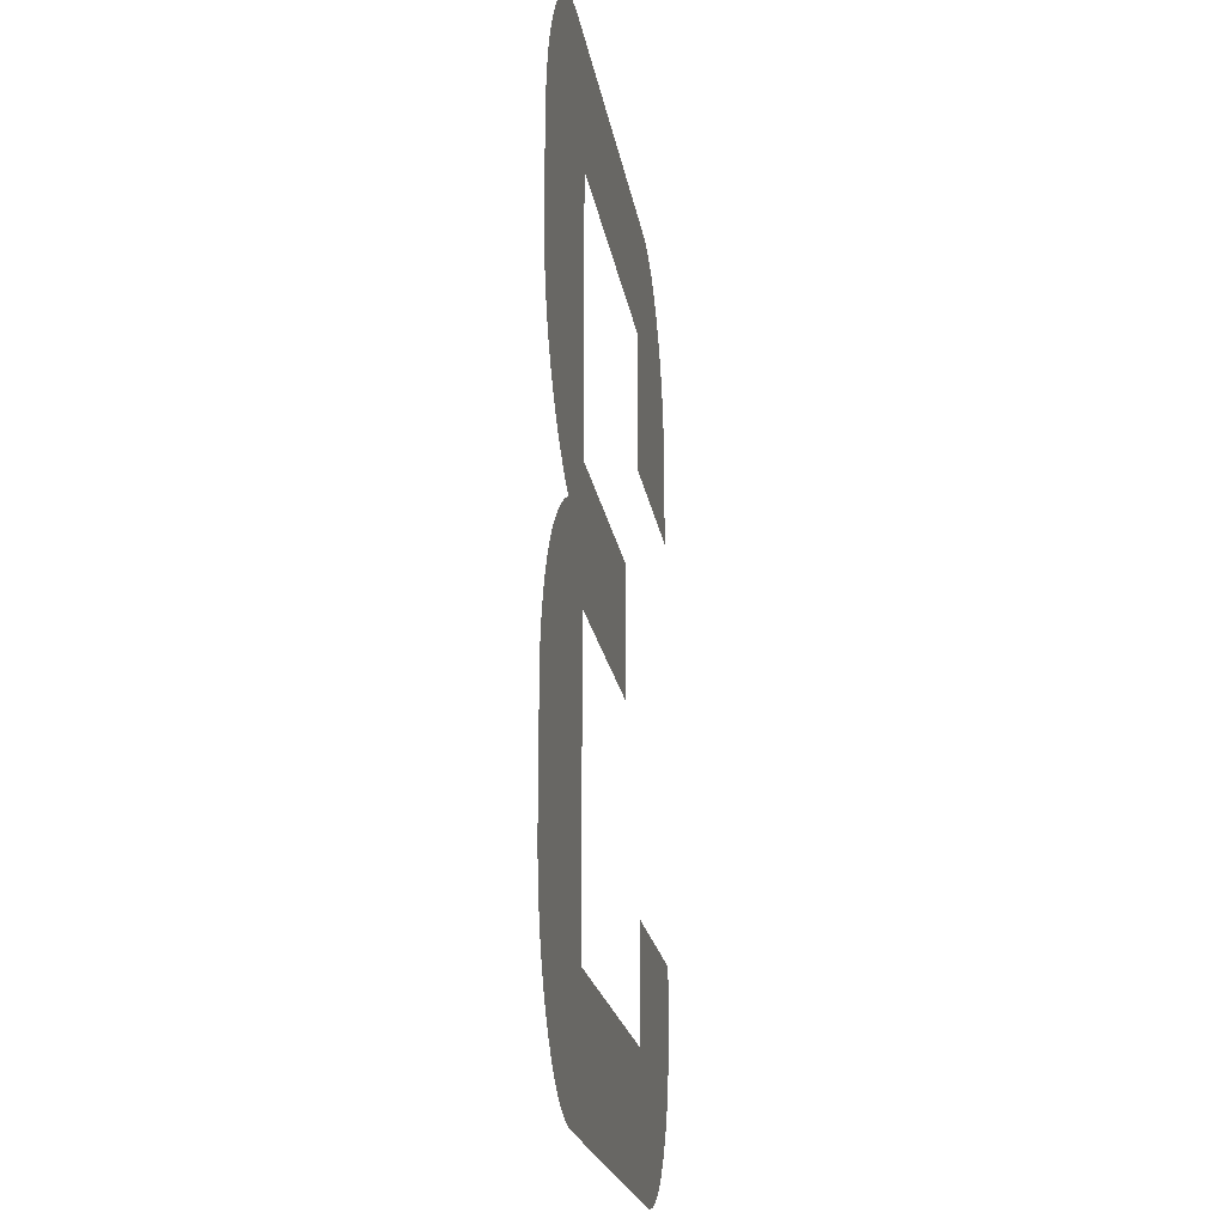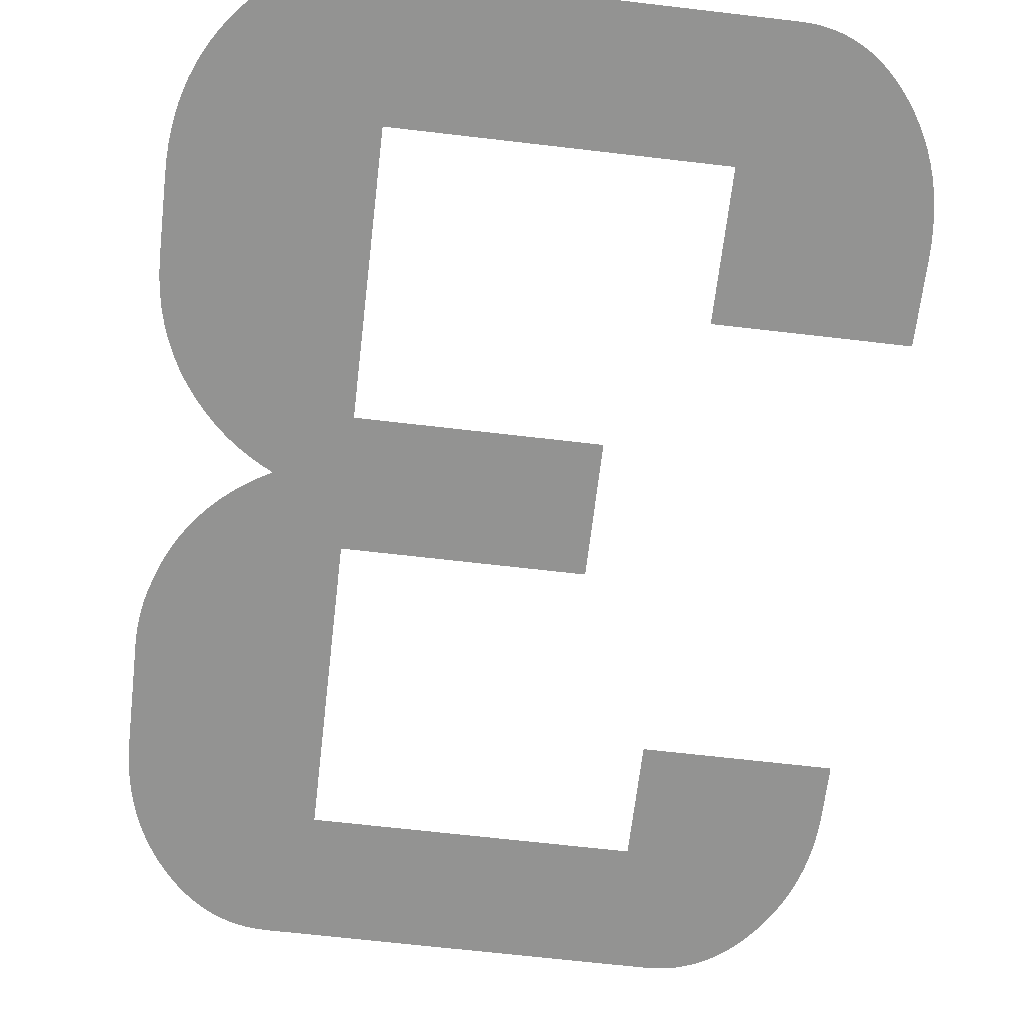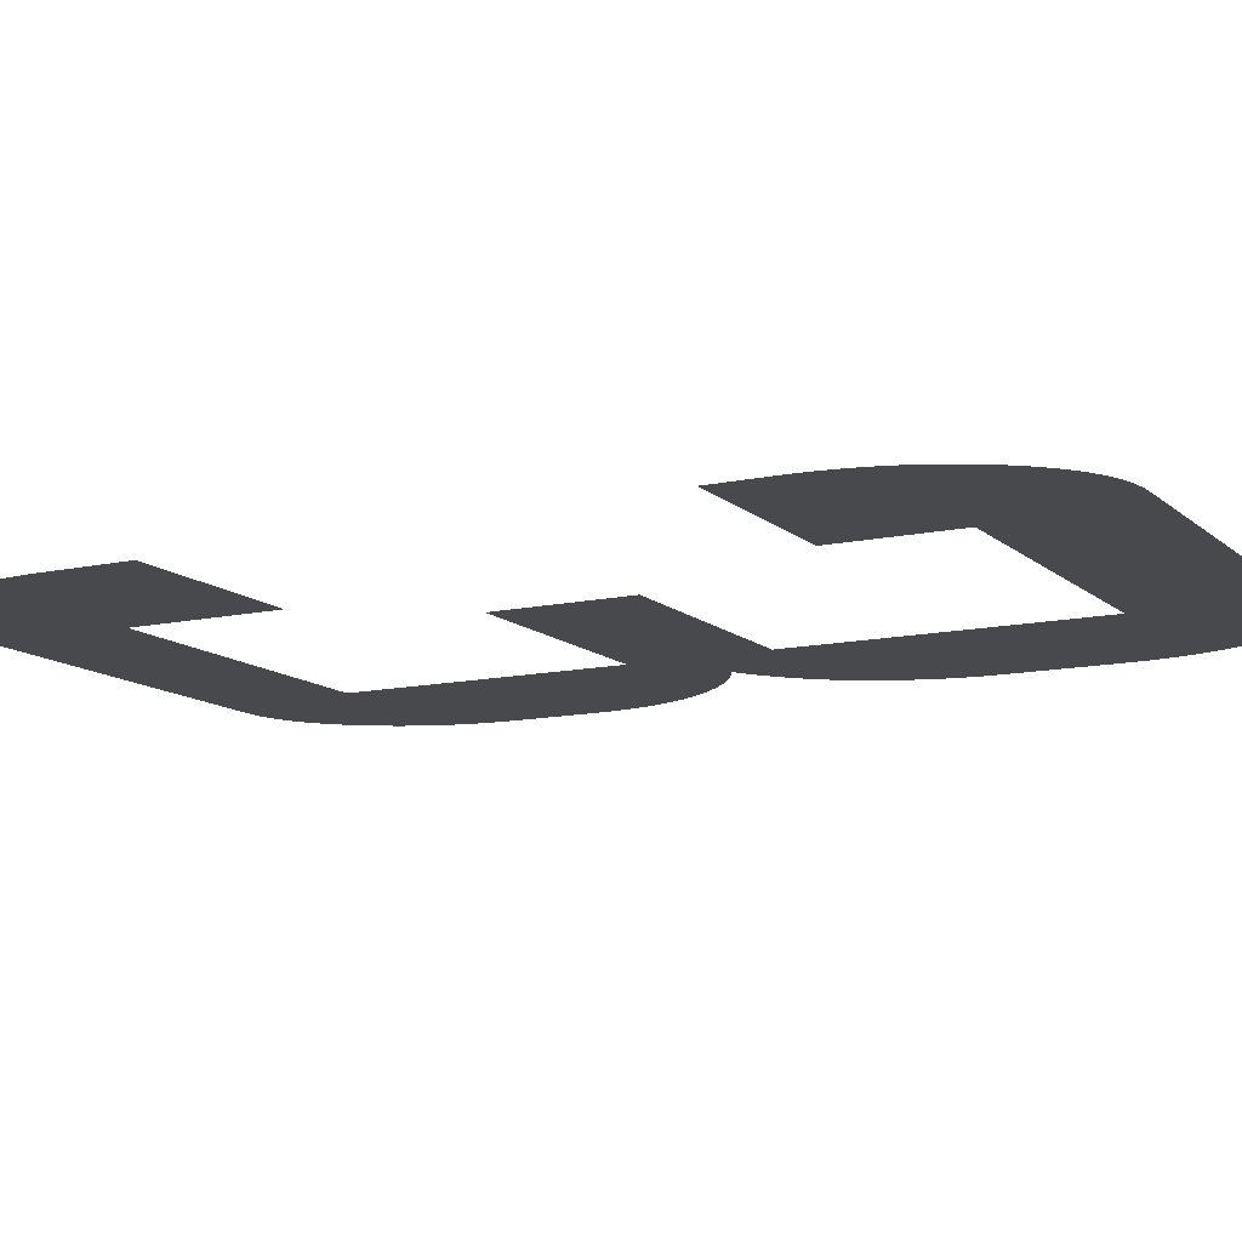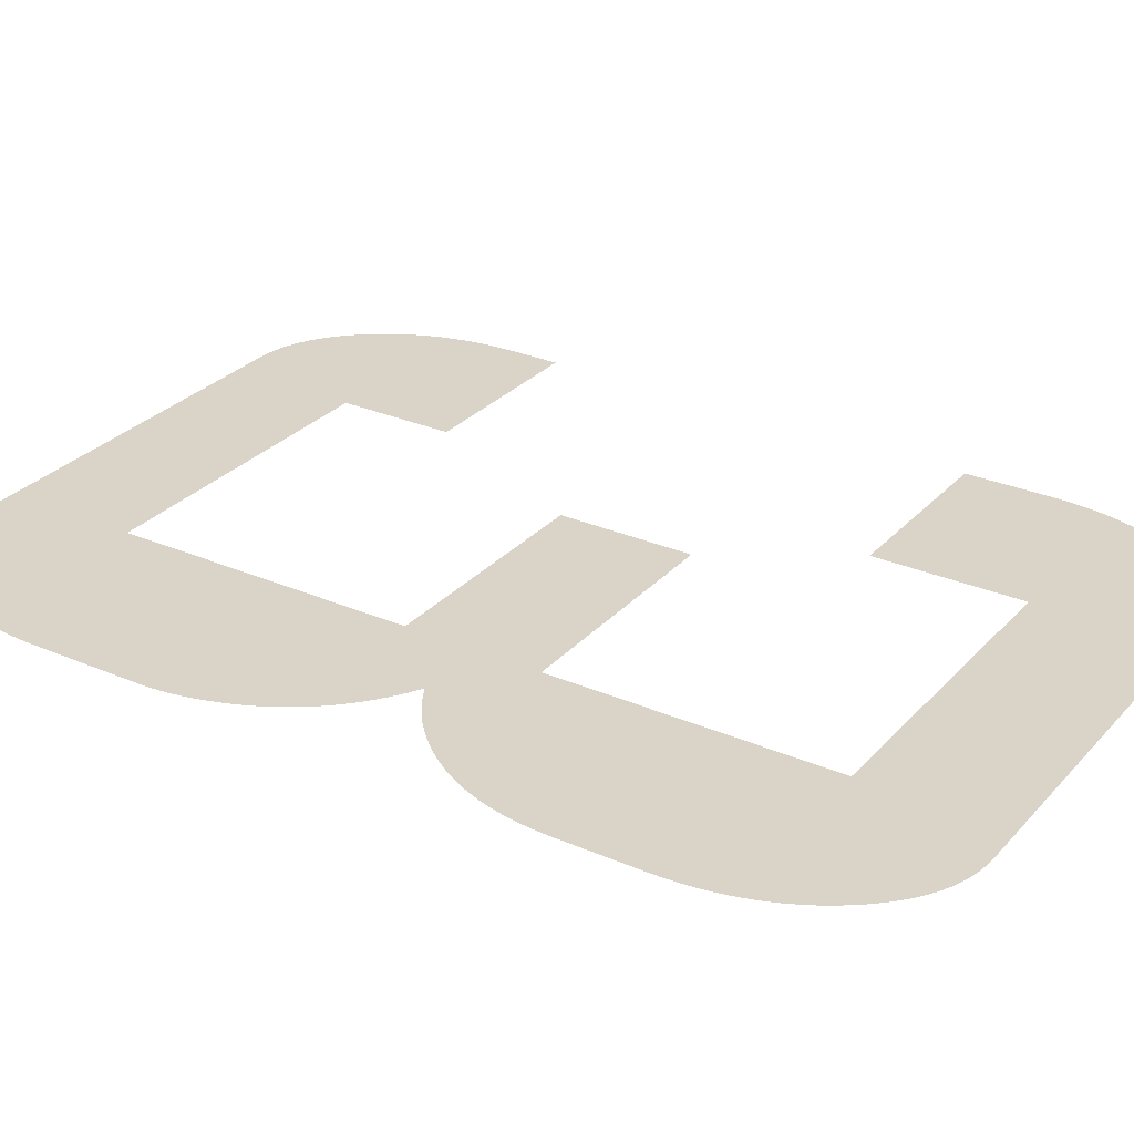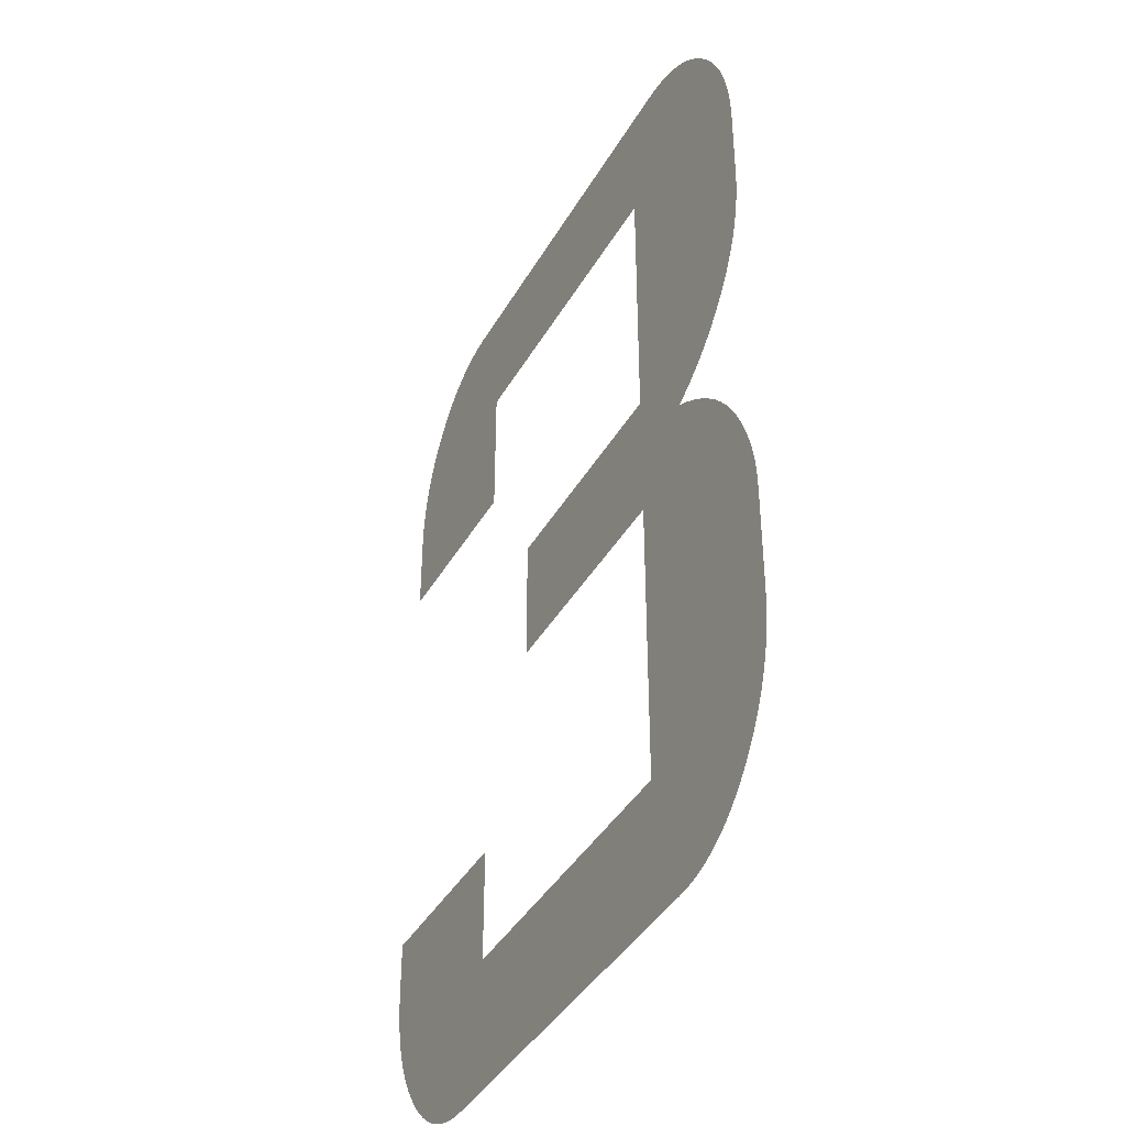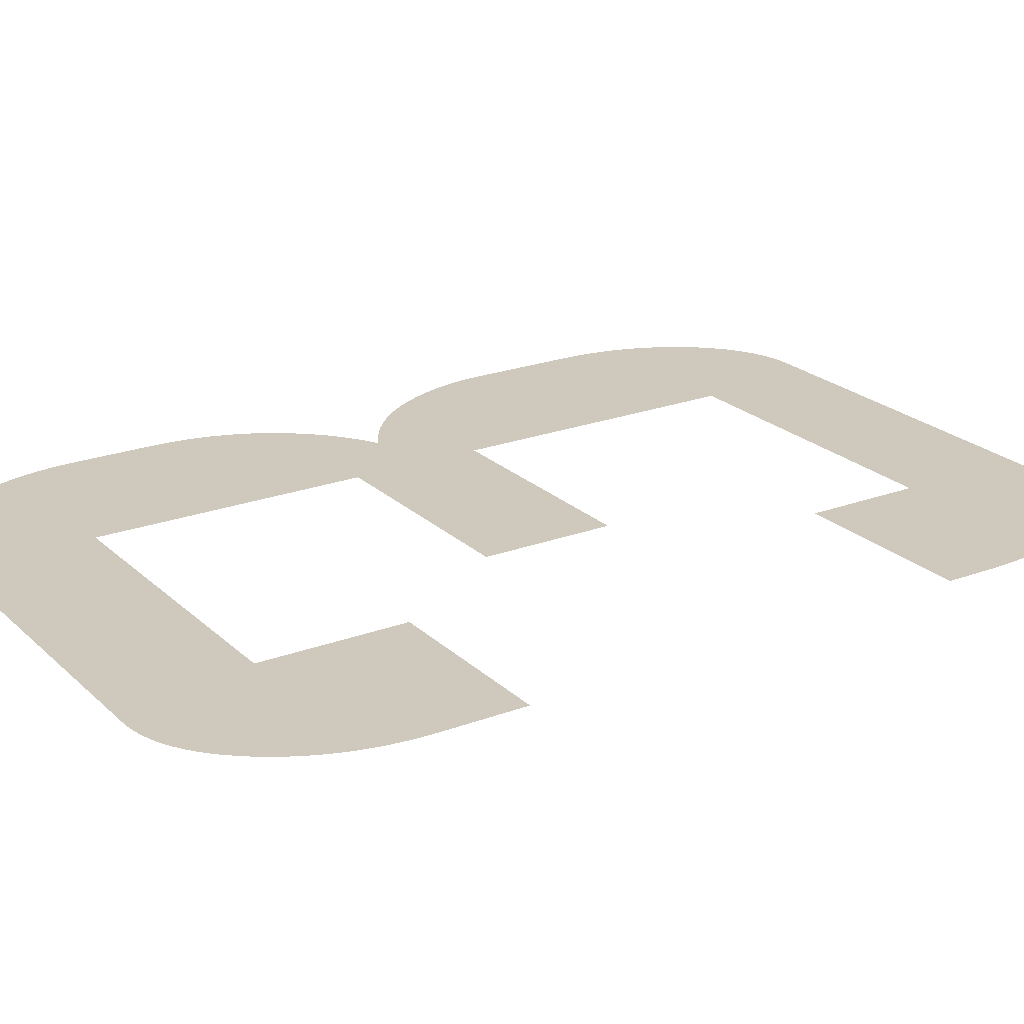
<metadata>
{"format":"obj","ext":"obj","renderer":"f3d","projection":"perspective","resolution":1024,"background":"white","views":[{"elev":-21.1,"azim":99.0,"up":"+Y"},{"elev":-66.6,"azim":173.3,"up":"+Z"},{"elev":-12.0,"azim":-62.1,"up":"+Z"},{"elev":28.8,"azim":123.0,"up":"+Z"},{"elev":-40.8,"azim":62.5,"up":"+Y"},{"elev":22.4,"azim":-123.0,"up":"+Z"}]}
</metadata>
<code>
o Text.003
v -0.1061 0.489 -5e-06
v 0.09378 0.4892 -5e-06
v -0.1011 0.4892 -5e-06
v 0.09887 0.489 -5e-06
v -0.1111 0.4884 -5e-06
v 0.1038 0.4884 -5e-06
v -0.1159 0.4873 -5e-06
v 0.1087 0.4873 -5e-06
v -0.1207 0.4859 -5e-06
v 0.1134 0.4859 -5e-06
v -0.1253 0.4841 -5e-06
v 0.118 0.4841 -5e-06
v -0.1297 0.4819 -5e-06
v 0.1224 0.4819 -5e-06
v -0.1341 0.4792 -5e-06
v 0.1268 0.4792 -5e-06
v -0.1383 0.4762 -5e-06
v 0.131 0.4762 -5e-06
v -0.1424 0.4728 -5e-06
v 0.1351 0.4728 -5e-06
v -0.1463 0.4689 -5e-06
v 0.139 0.4689 -5e-06
v -0.1502 0.4647 -5e-06
v 0.1429 0.4647 -5e-06
v -0.1539 0.46 -5e-06
v 0.1466 0.46 -5e-06
v -0.1574 0.4551 -5e-06
v 0.1501 0.4551 -5e-06
v -0.1606 0.45 -5e-06
v 0.1533 0.45 -5e-06
v -0.1635 0.4447 -5e-06
v 0.1562 0.4447 -5e-06
v -0.166 0.4393 -5e-06
v 0.1588 0.4393 -5e-06
v -0.1683 0.4337 -5e-06
v 0.161 0.4337 -5e-06
v -0.1703 0.4279 -5e-06
v 0.163 0.4279 -5e-06
v -0.172 0.422 -5e-06
v 0.1647 0.422 -5e-06
v -0.1733 0.4159 -5e-06
v -0.08267 0.4219 -5e-06
v 0.07461 0.4219 -5e-06
v 0.1661 0.4159 -5e-06
v -0.08267 0.3479 -5e-06
v 0.07461 0.2834 -5e-06
v -0.1744 0.4096 -5e-06
v 0.1671 0.4096 -5e-06
v -0.1752 0.4032 -5e-06
v 0.1679 0.4032 -5e-06
v 0.1684 0.3966 -5e-06
v -0.1756 0.3966 -5e-06
v 0.1685 0.3898 -5e-06
v -0.1758 0.3898 -5e-06
v -0.1758 0.3479 -5e-06
v 0.1685 0.3499 -5e-06
v 0.1683 0.3418 -5e-06
v 0.1675 0.3339 -5e-06
v 0.1663 0.3263 -5e-06
v 0.1646 0.3188 -5e-06
v 0.1624 0.3117 -5e-06
v 0.1597 0.3047 -5e-06
v 0.1565 0.298 -5e-06
v 0.1529 0.2915 -5e-06
v 0.1487 0.2852 -5e-06
v 0.1441 0.2791 -5e-06
v -0.04198 0.2165 -5e-06
v -0.04198 0.2834 -5e-06
v 0.1389 0.2733 -5e-06
v 0.1333 0.2677 -5e-06
v 0.1315 0.2661 -5e-06
v 0.1296 0.2646 -5e-06
v 0.1277 0.2631 -5e-06
v 0.1258 0.2616 -5e-06
v 0.1239 0.2602 -5e-06
v 0.1219 0.2588 -5e-06
v 0.12 0.2575 -5e-06
v 0.118 0.2562 -5e-06
v 0.116 0.255 -5e-06
v 0.1139 0.2539 -5e-06
v 0.1119 0.2528 -5e-06
v 0.1098 0.2517 -5e-06
v 0.1164 0.2479 -5e-06
v 0.1226 0.2439 -5e-06
v 0.1285 0.2395 -5e-06
v 0.1339 0.2347 -5e-06
v 0.139 0.2297 -5e-06
v 0.1437 0.2243 -5e-06
v 0.148 0.2186 -5e-06
v 0.07461 0.2165 -5e-06
v 0.1519 0.2126 -5e-06
v 0.07461 0.06741 -5e-06
v 0.1554 0.2062 -5e-06
v 0.1586 0.1995 -5e-06
v 0.1614 0.1925 -5e-06
v 0.1638 0.1852 -5e-06
v 0.1646 0.1827 -5e-06
v 0.1652 0.1802 -5e-06
v 0.1659 0.1776 -5e-06
v 0.1664 0.1751 -5e-06
v 0.1669 0.1725 -5e-06
v 0.1673 0.1699 -5e-06
v 0.1677 0.1673 -5e-06
v 0.168 0.1647 -5e-06
v 0.1682 0.162 -5e-06
v 0.1684 0.1593 -5e-06
v 0.1685 0.1566 -5e-06
v 0.1685 0.1539 -5e-06
v 0.1685 0.09949 -5e-06
v -0.1758 0.09949 -5e-06
v -0.08267 0.1261 -5e-06
v -0.1758 0.1261 -5e-06
v -0.08267 0.06741 -5e-06
v -0.1756 0.09273 -5e-06
v 0.1684 0.09273 -5e-06
v 0.1679 0.08613 -5e-06
v -0.1752 0.08613 -5e-06
v 0.1671 0.0797 -5e-06
v -0.1744 0.0797 -5e-06
v 0.1661 0.07343 -5e-06
v -0.1733 0.07343 -5e-06
v 0.1647 0.06733 -5e-06
v -0.172 0.06733 -5e-06
v 0.163 0.0614 -5e-06
v -0.1703 0.0614 -5e-06
v 0.161 0.05563 -5e-06
v -0.1683 0.05563 -5e-06
v 0.1588 0.05002 -5e-06
v -0.166 0.05002 -5e-06
v 0.1562 0.04459 -5e-06
v -0.1635 0.04459 -5e-06
v 0.1533 0.03931 -5e-06
v -0.1606 0.03931 -5e-06
v 0.1501 0.03421 -5e-06
v -0.1574 0.03421 -5e-06
v 0.1466 0.02927 -5e-06
v -0.1539 0.02927 -5e-06
v -0.1502 0.02461 -5e-06
v 0.1429 0.02461 -5e-06
v -0.1463 0.02036 -5e-06
v 0.139 0.02036 -5e-06
v -0.1424 0.01651 -5e-06
v 0.1351 0.01651 -5e-06
v -0.1383 0.01307 -5e-06
v 0.131 0.01307 -5e-06
v -0.1341 0.01004 -5e-06
v 0.1268 0.01004 -5e-06
v -0.1297 0.007406 -5e-06
v 0.1224 0.007406 -5e-06
v -0.1253 0.005179 -5e-06
v 0.118 0.005179 -5e-06
v -0.1207 0.003358 -5e-06
v 0.1134 0.003358 -5e-06
v -0.1159 0.001941 -5e-06
v 0.1087 0.001941 -5e-06
v -0.1111 0.000929 -5e-06
v 0.1038 0.000929 -5e-06
v -0.1061 0.000322 -5e-06
v 0.09887 0.000322 -5e-06
v -0.1011 0.000119 -5e-06
v 0.09378 0.000119 -5e-06
f 1 2 3
f 1 4 2
f 5 4 1
f 5 6 4
f 7 6 5
f 7 8 6
f 9 8 7
f 9 10 8
f 11 10 9
f 11 12 10
f 13 12 11
f 13 14 12
f 15 14 13
f 15 16 14
f 17 16 15
f 17 18 16
f 19 18 17
f 19 20 18
f 21 20 19
f 21 22 20
f 23 22 21
f 23 24 22
f 25 24 23
f 25 26 24
f 27 26 25
f 27 28 26
f 29 28 27
f 29 30 28
f 31 30 29
f 31 32 30
f 33 32 31
f 33 34 32
f 35 34 33
f 35 36 34
f 37 36 35
f 37 38 36
f 39 38 37
f 39 40 38
f 41 42 39
f 42 40 39
f 42 43 40
f 43 44 40
f 41 45 42
f 46 44 43
f 47 45 41
f 46 48 44
f 49 45 47
f 46 50 48
f 46 51 50
f 52 45 49
f 46 53 51
f 54 45 52
f 55 45 54
f 46 56 53
f 46 57 56
f 46 58 57
f 46 59 58
f 46 60 59
f 46 61 60
f 46 62 61
f 46 63 62
f 46 64 63
f 46 65 64
f 46 66 65
f 67 46 68
f 67 66 46
f 67 69 66
f 67 70 69
f 67 71 70
f 67 72 71
f 67 73 72
f 67 74 73
f 67 75 74
f 67 76 75
f 67 77 76
f 67 78 77
f 67 79 78
f 67 80 79
f 67 81 80
f 67 82 81
f 67 83 82
f 67 84 83
f 67 85 84
f 67 86 85
f 67 87 86
f 67 88 87
f 67 89 88
f 67 90 89
f 90 91 89
f 92 91 90
f 92 93 91
f 92 94 93
f 92 95 94
f 92 96 95
f 92 97 96
f 92 98 97
f 92 99 98
f 92 100 99
f 92 101 100
f 92 102 101
f 92 103 102
f 92 104 103
f 92 105 104
f 92 106 105
f 92 107 106
f 92 108 107
f 92 109 108
f 110 111 112
f 110 113 111
f 114 113 110
f 92 115 109
f 92 116 115
f 117 113 114
f 92 118 116
f 119 113 117
f 92 120 118
f 121 113 119
f 92 122 120
f 123 113 121
f 123 92 113
f 123 122 92
f 123 124 122
f 125 124 123
f 125 126 124
f 127 126 125
f 127 128 126
f 129 128 127
f 129 130 128
f 131 130 129
f 131 132 130
f 133 132 131
f 133 134 132
f 135 134 133
f 135 136 134
f 137 136 135
f 138 136 137
f 138 139 136
f 140 139 138
f 140 141 139
f 142 141 140
f 142 143 141
f 144 143 142
f 144 145 143
f 146 145 144
f 146 147 145
f 148 147 146
f 148 149 147
f 150 149 148
f 150 151 149
f 152 151 150
f 152 153 151
f 154 153 152
f 154 155 153
f 156 155 154
f 156 157 155
f 158 157 156
f 158 159 157
f 160 159 158
f 160 161 159

</code>
